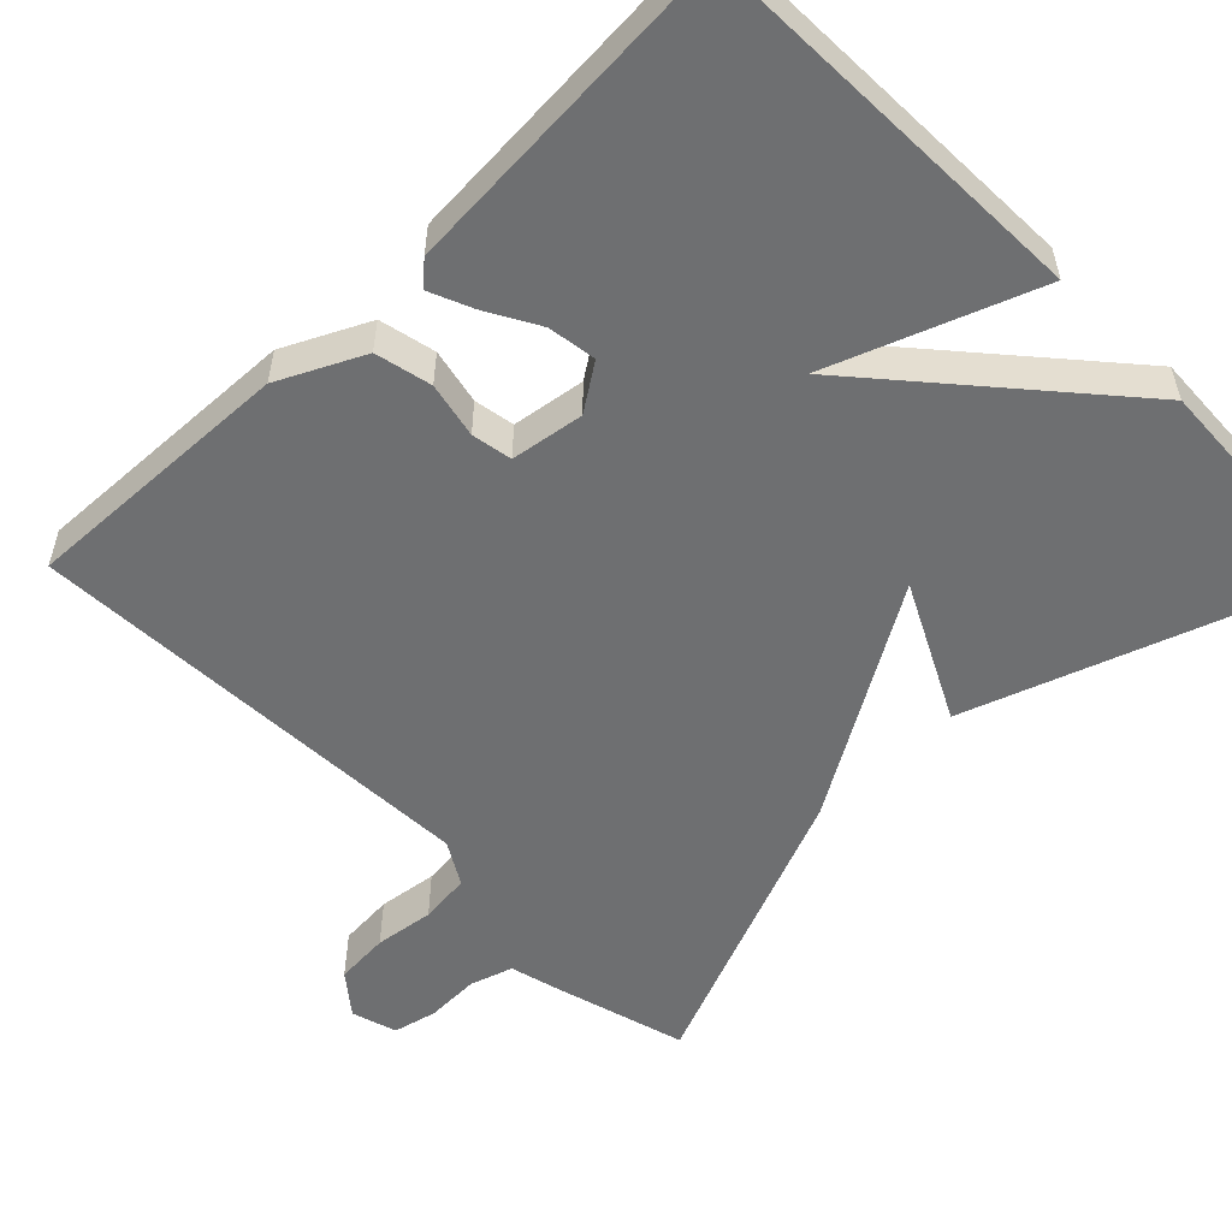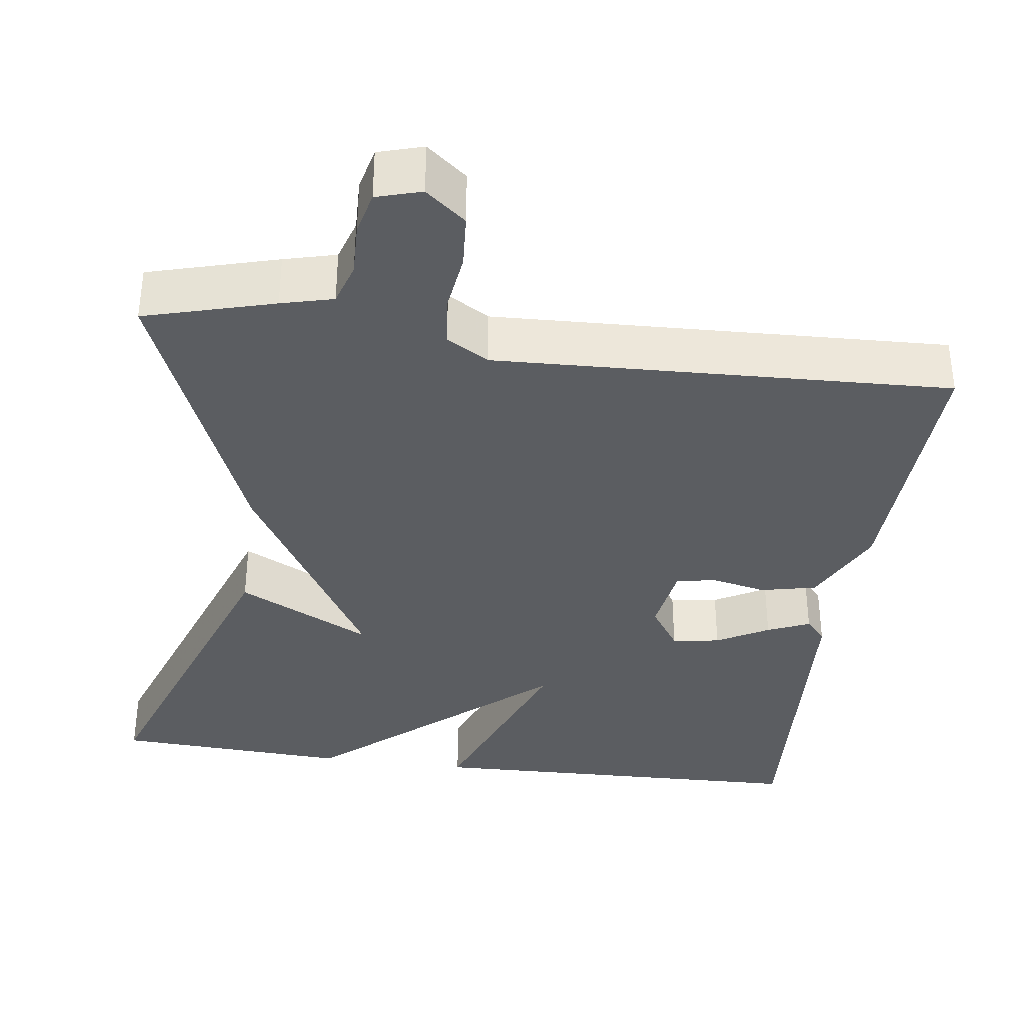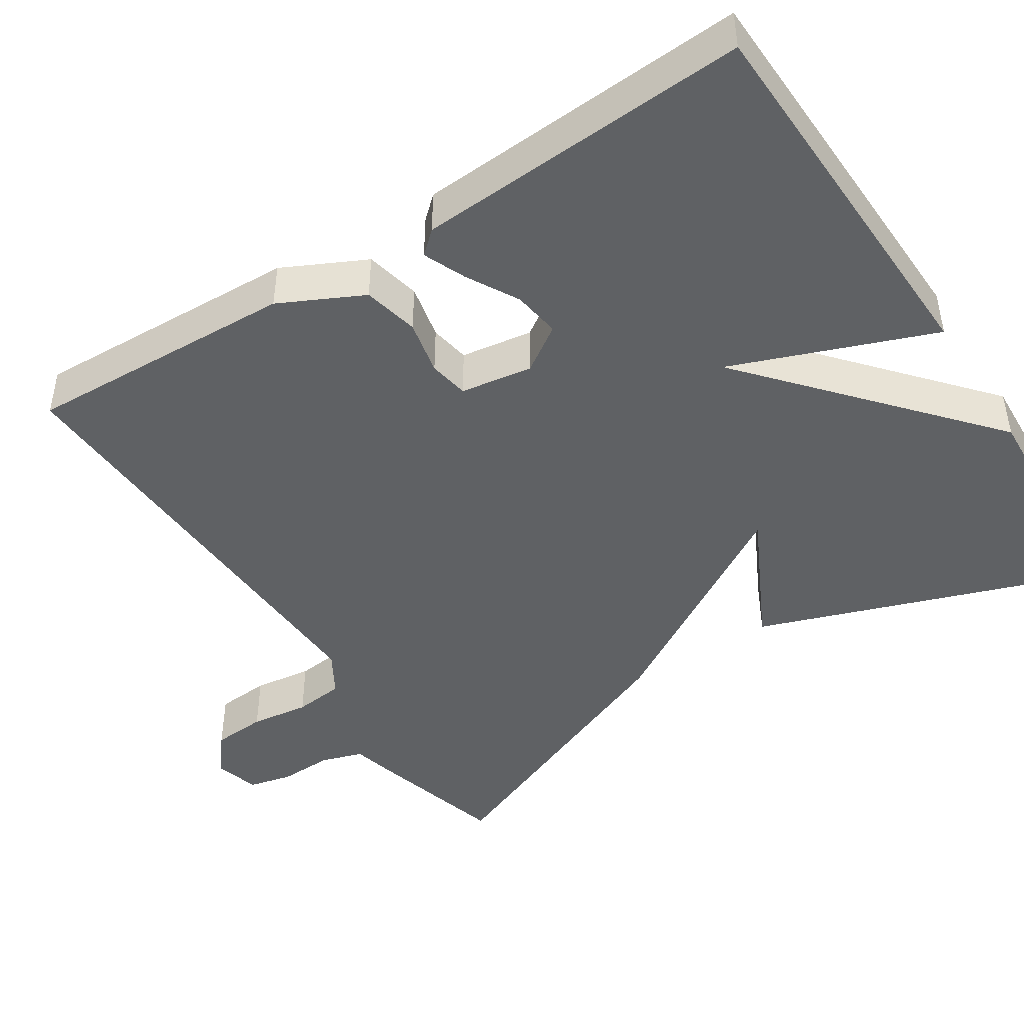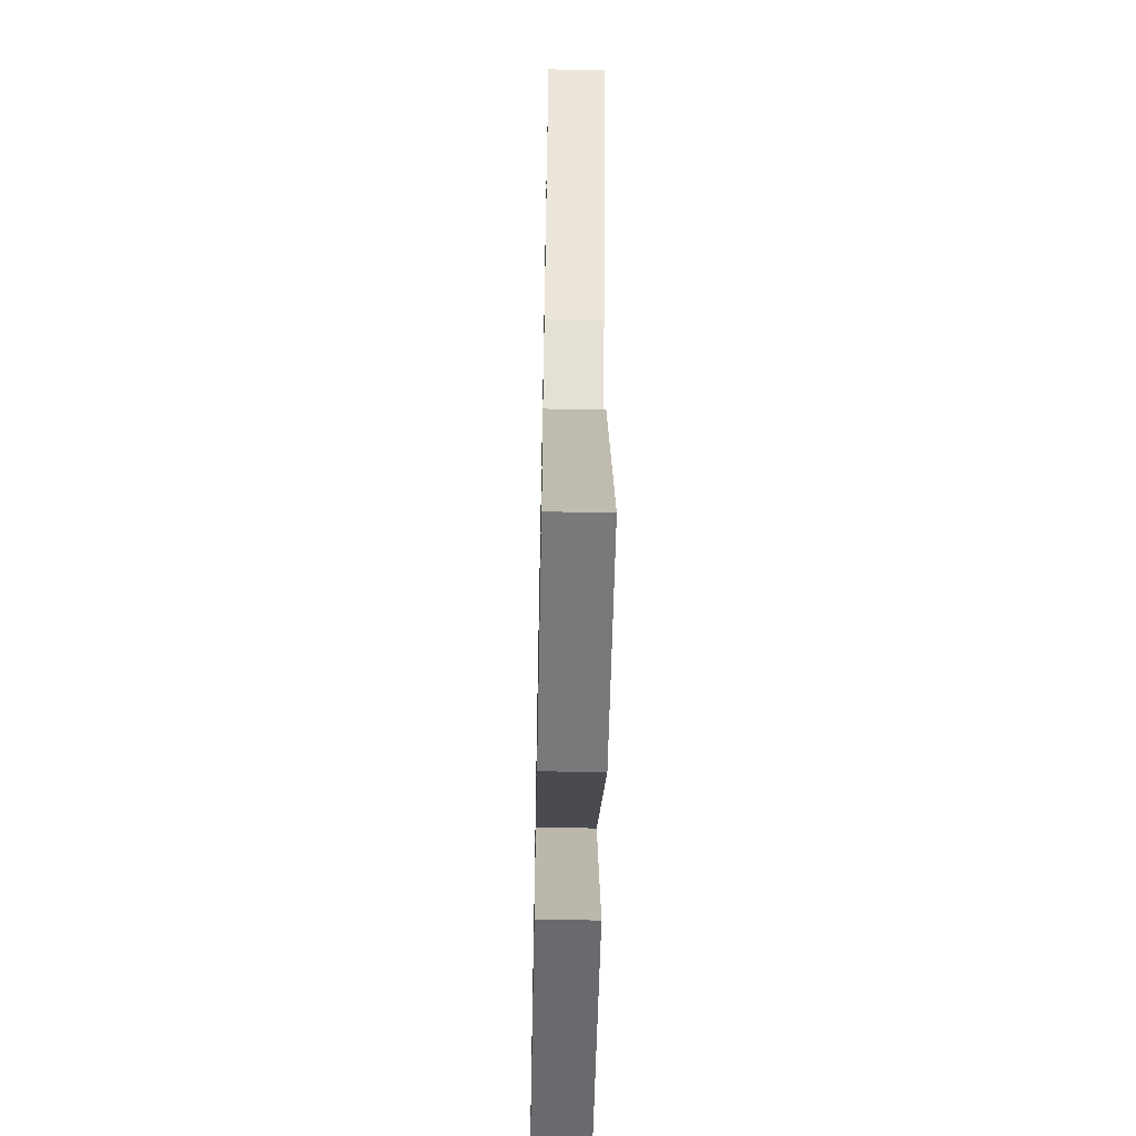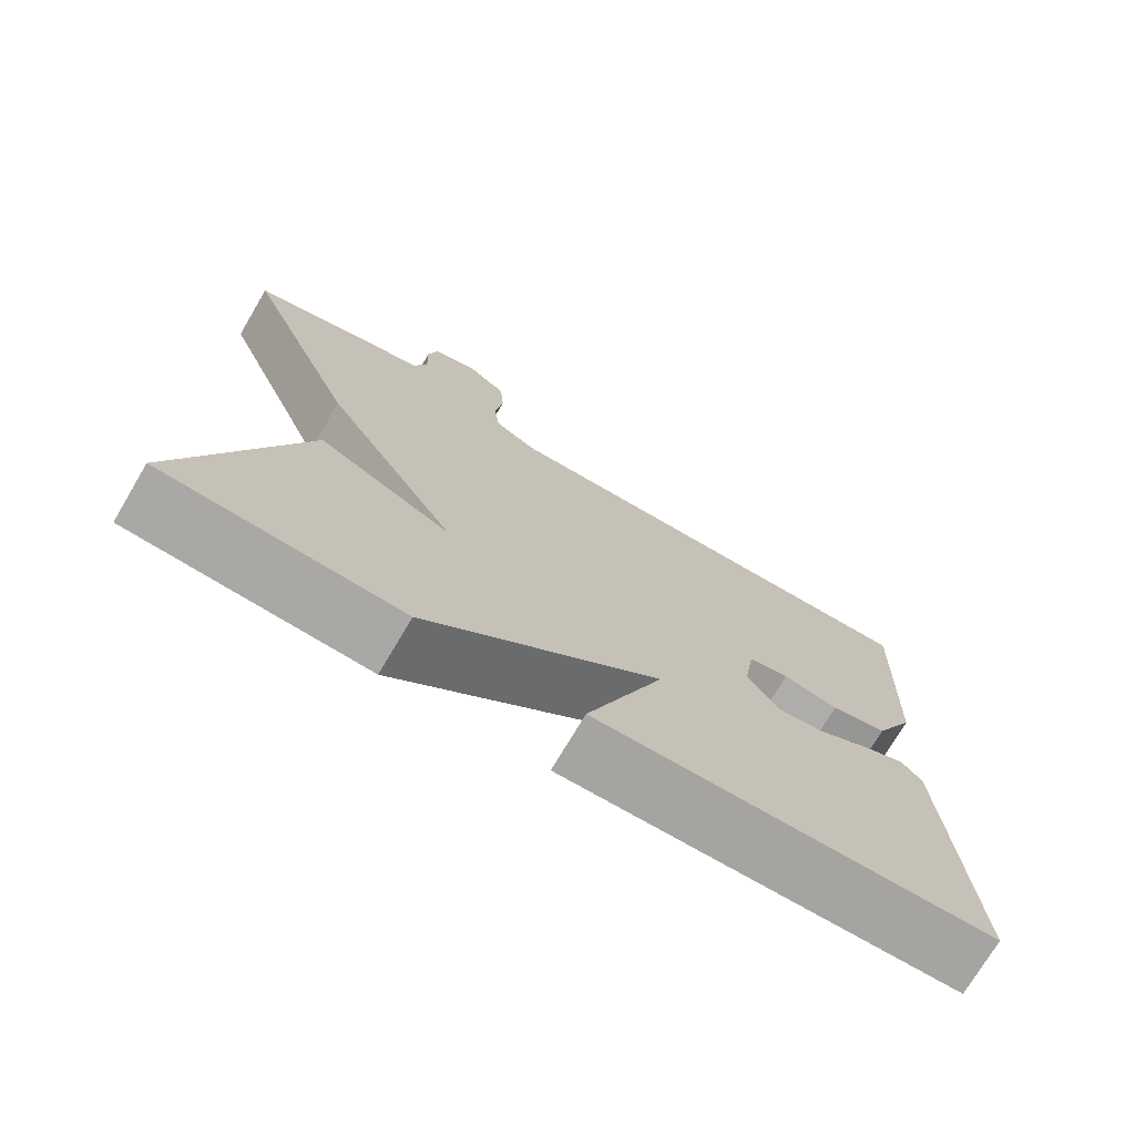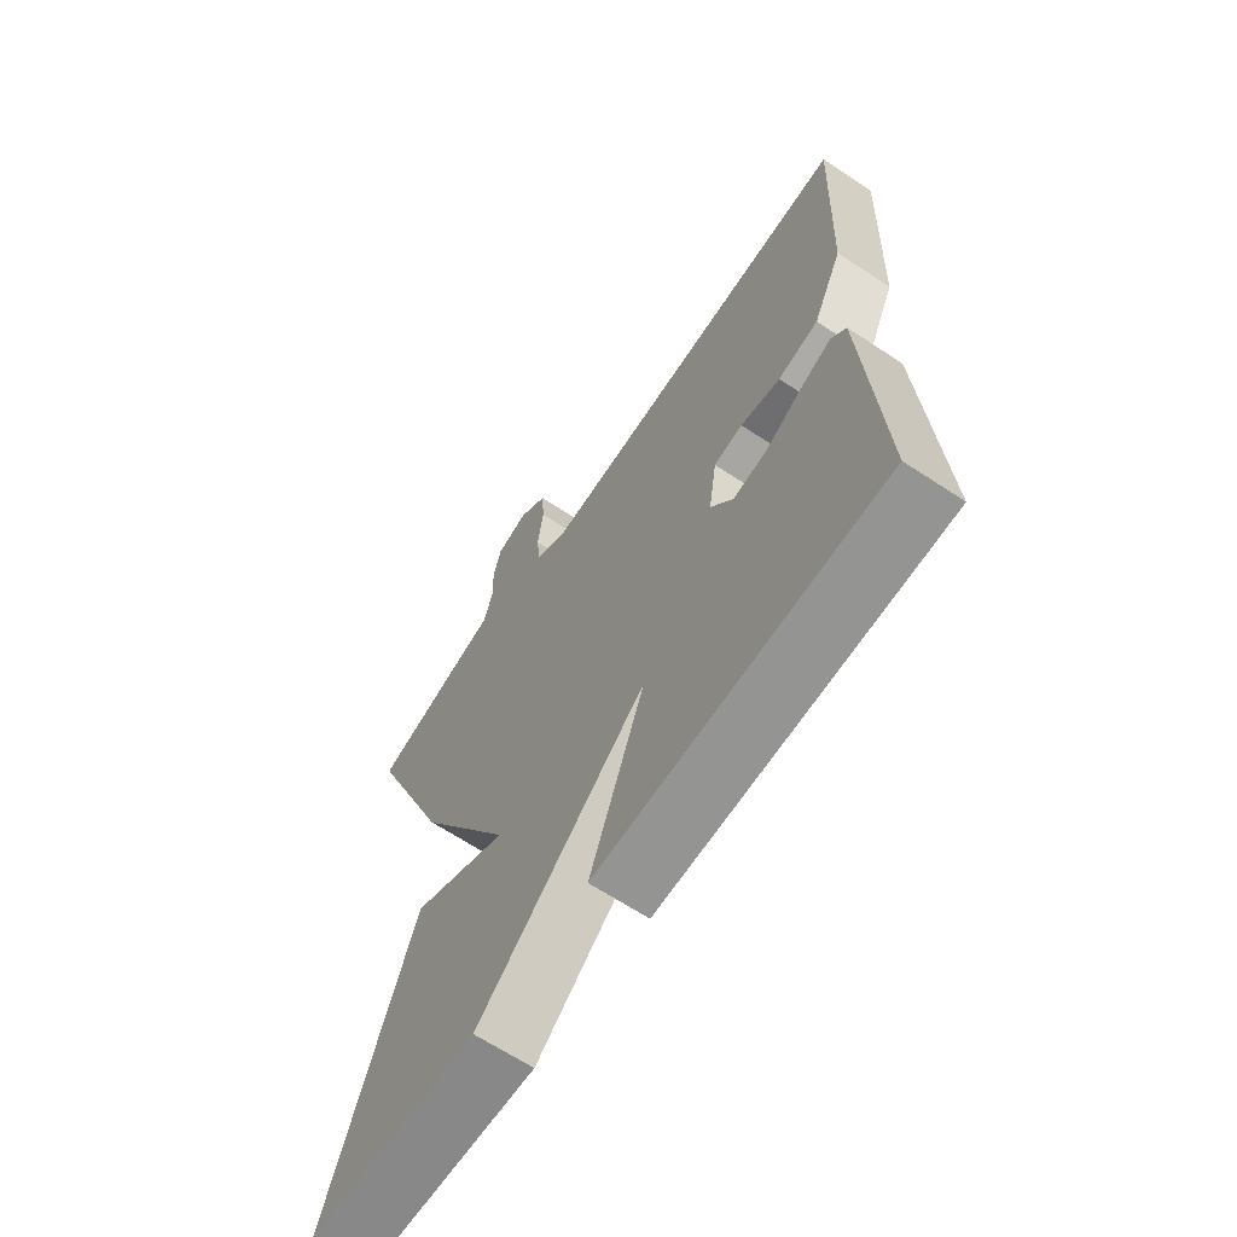
<metadata>
{"format":"obj","ext":"obj","renderer":"f3d","projection":"perspective","resolution":1024,"background":"white","views":[{"elev":-54.5,"azim":134.4,"up":"+Y"},{"elev":-36.0,"azim":-7.8,"up":"+Y"},{"elev":-45.7,"azim":122.8,"up":"+Y"},{"elev":-54.9,"azim":-91.2,"up":"+Z"},{"elev":-74.0,"azim":-30.6,"up":"+Z"},{"elev":-65.4,"azim":56.4,"up":"+Z"}]}
</metadata>
<code>
v 0.5 0.07 -0.5
v 0.001 0.07 -0.515
v 0.099 0.07 -0.257
v -0.199 0.07 -0.515
v -0.5 0.07 -0.5
v -0.349 0.07 -0.07
v -0.178 0.07 -0.156
v -0.349 0.07 0.13
v -0.5 0.07 0.5
v -0.336 0.07 0.546
v -0.27 0.07 0.563
v -0.253 0.07 0.617
v -0.255 0.07 0.685
v -0.242 0.07 0.74
v -0.185 0.07 0.757
v -0.134 0.07 0.716
v -0.129 0.07 0.647
v -0.139 0.07 0.572
v -0.132 0.07 0.508
v -0.078 0.07 0.476
v 0.5 0.07 0.5
v 0.486 0.07 0.155
v 0.434 0.07 0.049
v 0.363 0.07 0.033
v 0.293 0.07 0.048
v 0.242 0.07 0.039
v 0.228 0.07 -0.053
v 0.267 0.07 -0.111
v 0.328 0.07 -0.102
v 0.394 0.07 -0.065
v 0.448 0.07 -0.042
v 0.474 0.07 -0.071
v 0.5 0 -0.5
v 0.001 0 -0.515
v 0.099 0 -0.257
v -0.199 0 -0.515
v -0.5 0 -0.5
v -0.349 0 -0.07
v -0.178 0 -0.156
v -0.349 0 0.13
v -0.5 0 0.5
v -0.336 0 0.546
v -0.27 0 0.563
v -0.253 0 0.617
v -0.255 0 0.685
v -0.242 0 0.74
v -0.185 0 0.757
v -0.134 0 0.716
v -0.129 0 0.647
v -0.139 0 0.572
v -0.132 0 0.508
v -0.078 0 0.476
v 0.5 0 0.5
v 0.486 0 0.155
v 0.434 0 0.049
v 0.363 0 0.033
v 0.293 0 0.048
v 0.242 0 0.039
v 0.228 0 -0.053
v 0.267 0 -0.111
v 0.328 0 -0.102
v 0.394 0 -0.065
v 0.448 0 -0.042
v 0.474 0 -0.071
f 1 2 3
f 32 1 3
f 31 32 3
f 30 31 3
f 29 30 3
f 28 29 3
f 3 4 5
f 28 3 5
f 27 28 5
f 26 27 5
f 23 24 25
f 22 23 25
f 21 22 25
f 20 21 25
f 19 20 25 26
f 16 17 18
f 15 16 18
f 14 15 18
f 13 14 18
f 12 13 18
f 11 12 18 19
f 11 19 26
f 10 11 26
f 9 10 26
f 8 9 26
f 7 8 26
f 5 6 7
f 5 7 26
f 35 34 33
f 35 33 64
f 35 64 63
f 35 63 62
f 35 62 61
f 35 61 60
f 37 36 35
f 37 35 60
f 37 60 59
f 37 59 58
f 57 56 55
f 57 55 54
f 57 54 53
f 57 53 52
f 58 57 52 51
f 50 49 48
f 50 48 47
f 50 47 46
f 50 46 45
f 50 45 44
f 51 50 44 43
f 58 51 43
f 58 43 42
f 58 42 41
f 58 41 40
f 58 40 39
f 39 38 37
f 58 39 37
f 1 33 34 2
f 2 34 35 3
f 3 35 36 4
f 4 36 37 5
f 5 37 38 6
f 6 38 39 7
f 7 39 40 8
f 8 40 41 9
f 9 41 42 10
f 10 42 43 11
f 11 43 44 12
f 12 44 45 13
f 13 45 46 14
f 14 46 47 15
f 15 47 48 16
f 16 48 49 17
f 17 49 50 18
f 18 50 51 19
f 19 51 52 20
f 20 52 53 21
f 21 53 54 22
f 22 54 55 23
f 23 55 56 24
f 24 56 57 25
f 25 57 58 26
f 26 58 59 27
f 27 59 60 28
f 28 60 61 29
f 29 61 62 30
f 30 62 63 31
f 31 63 64 32
f 32 64 33 1

</code>
